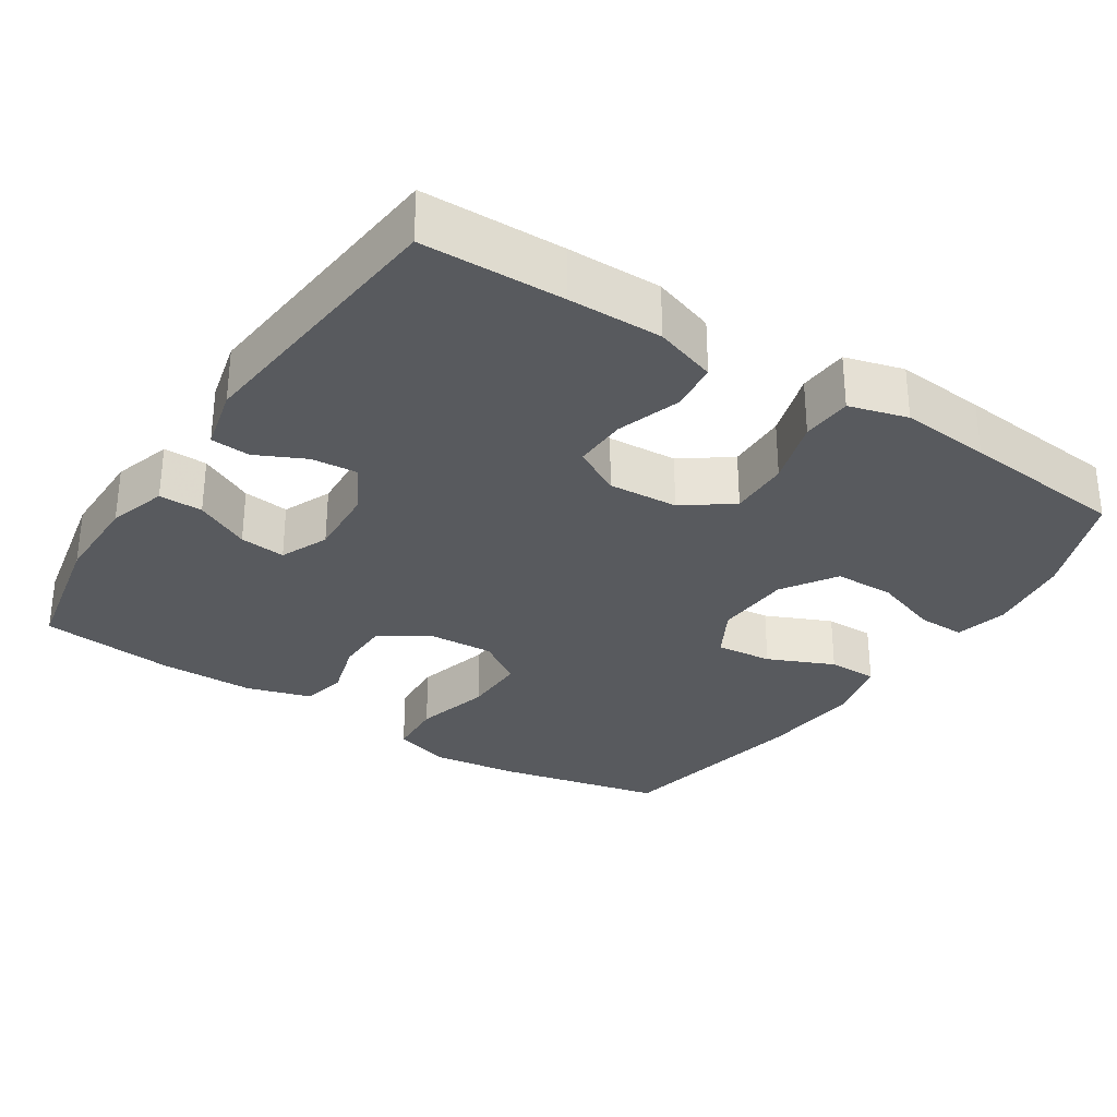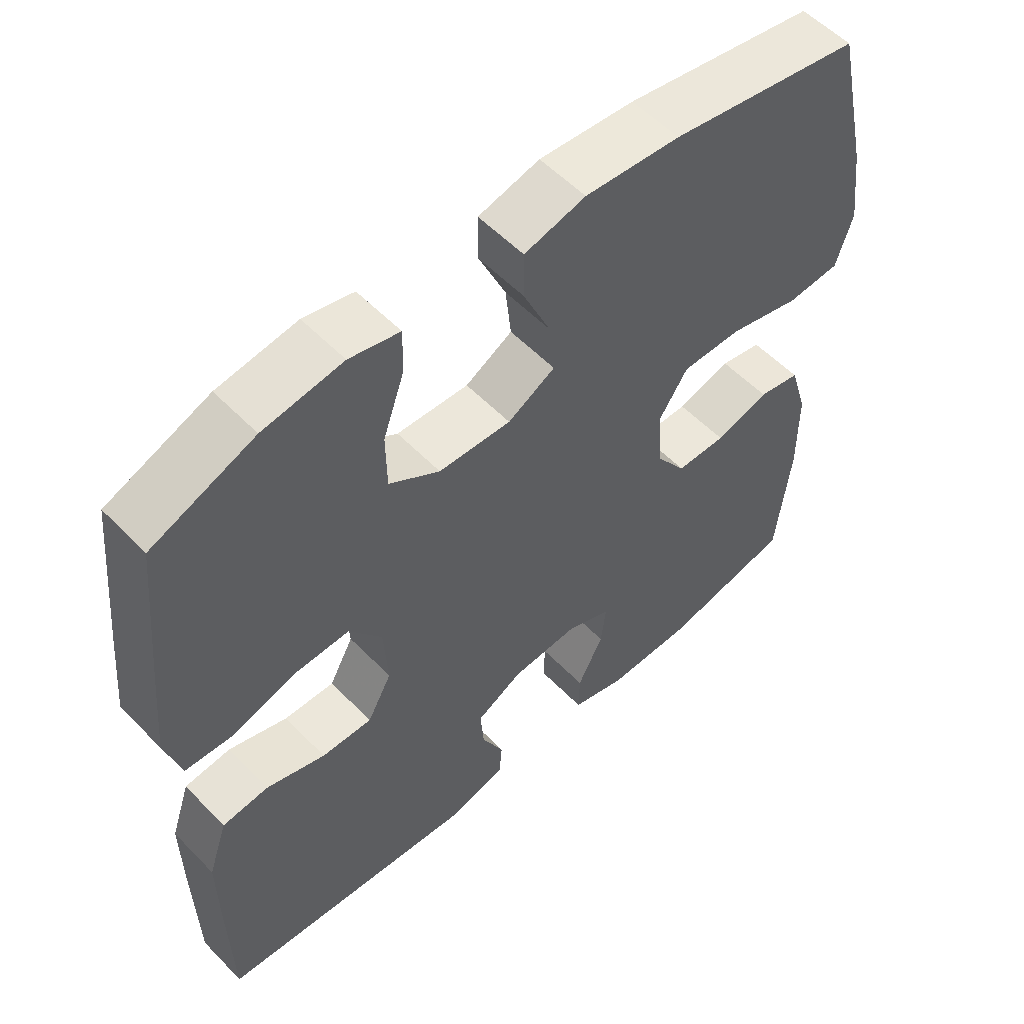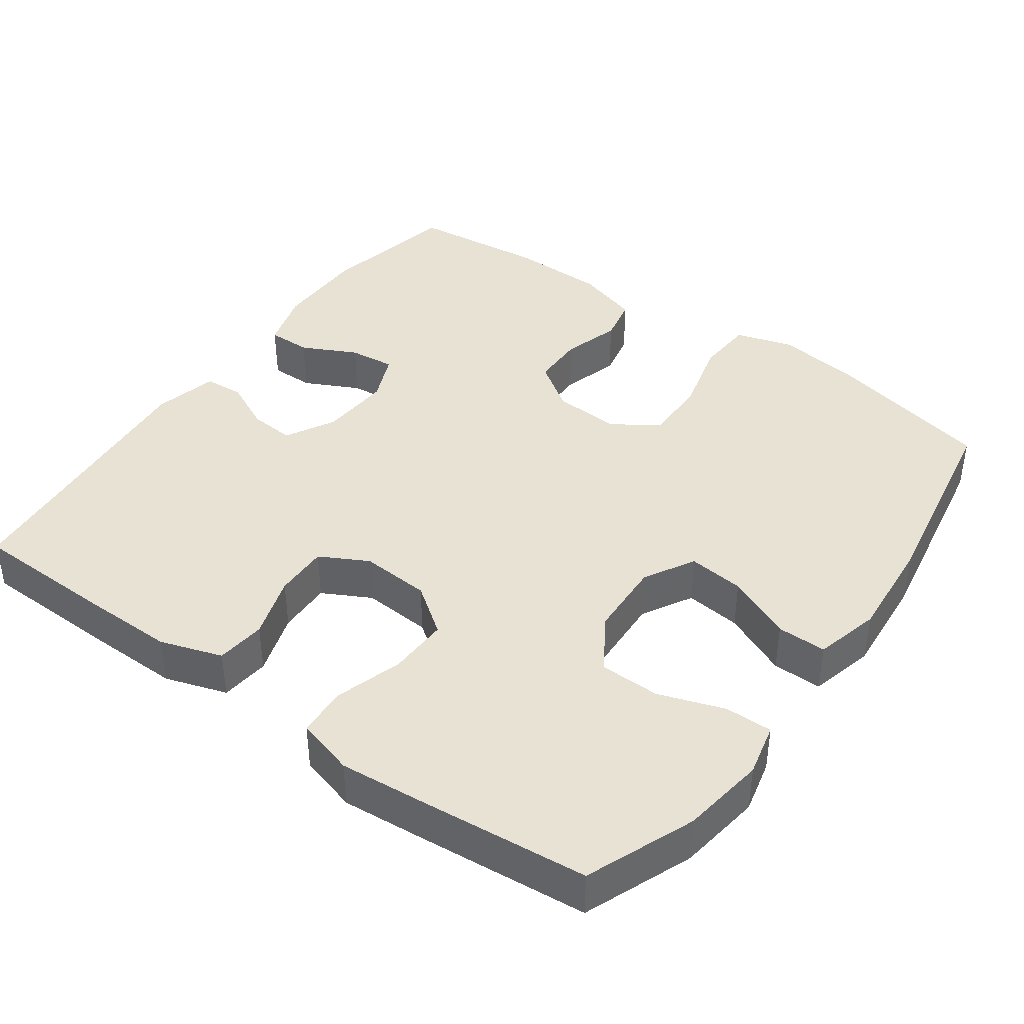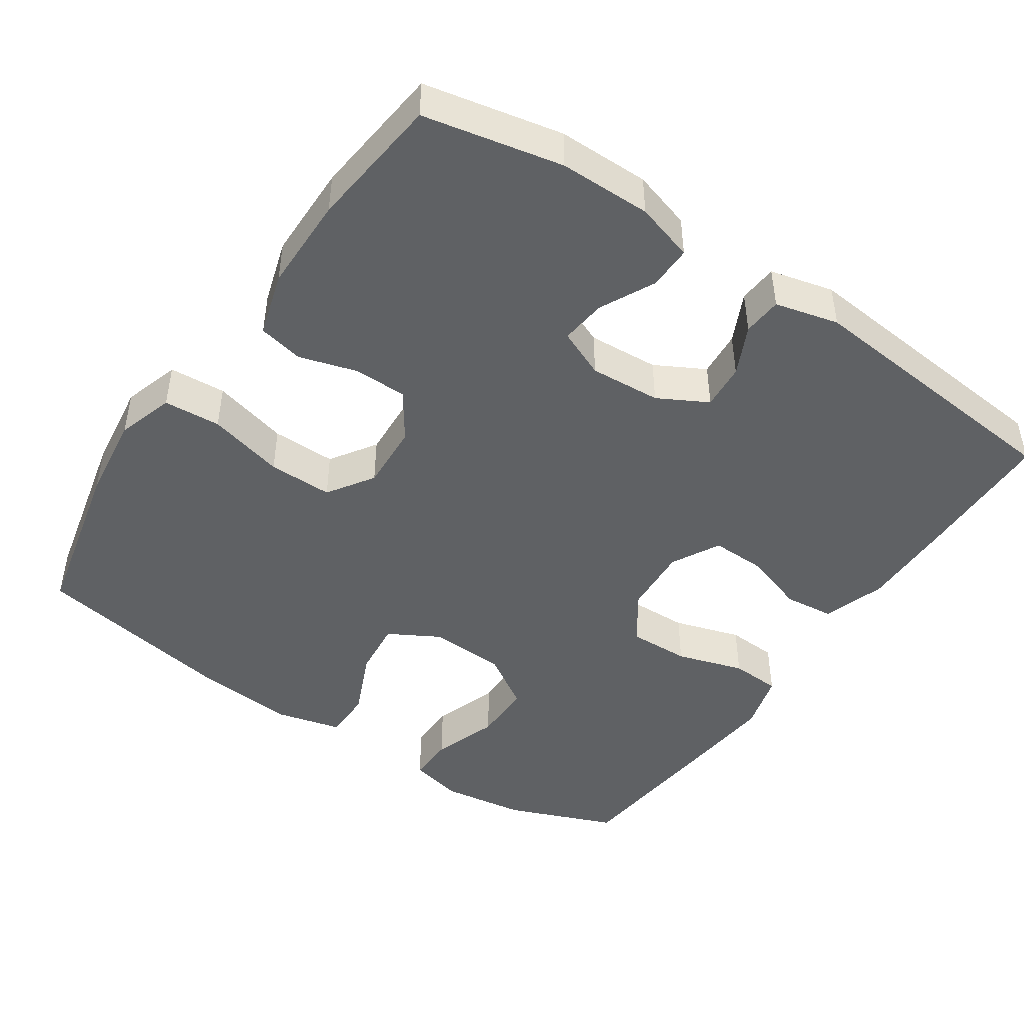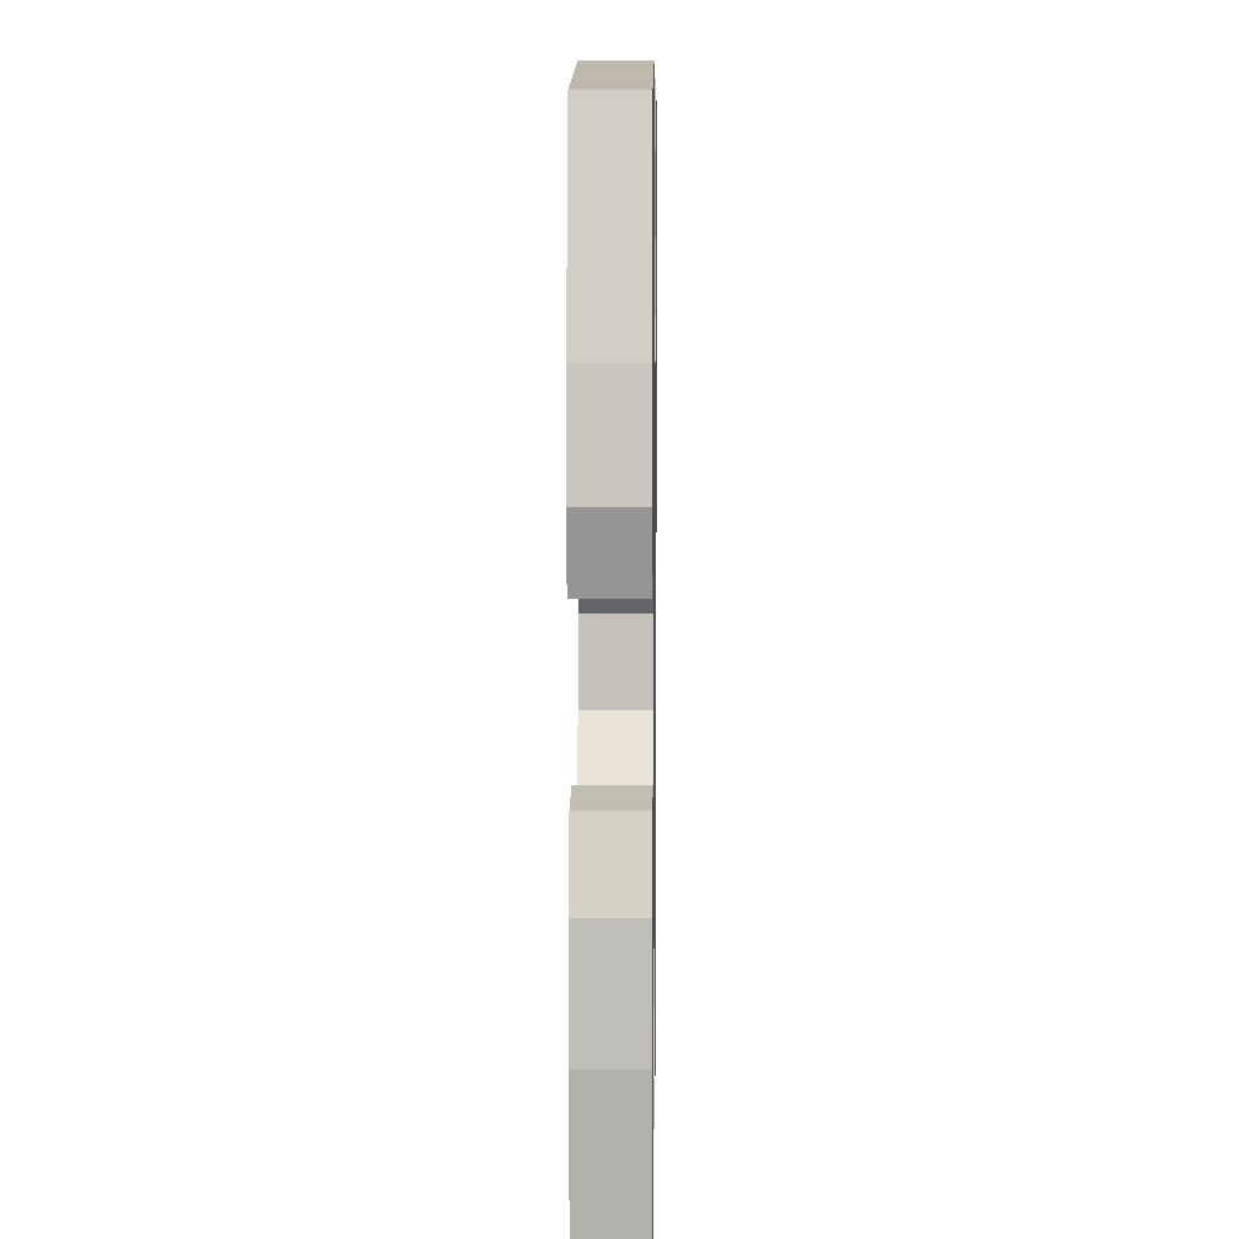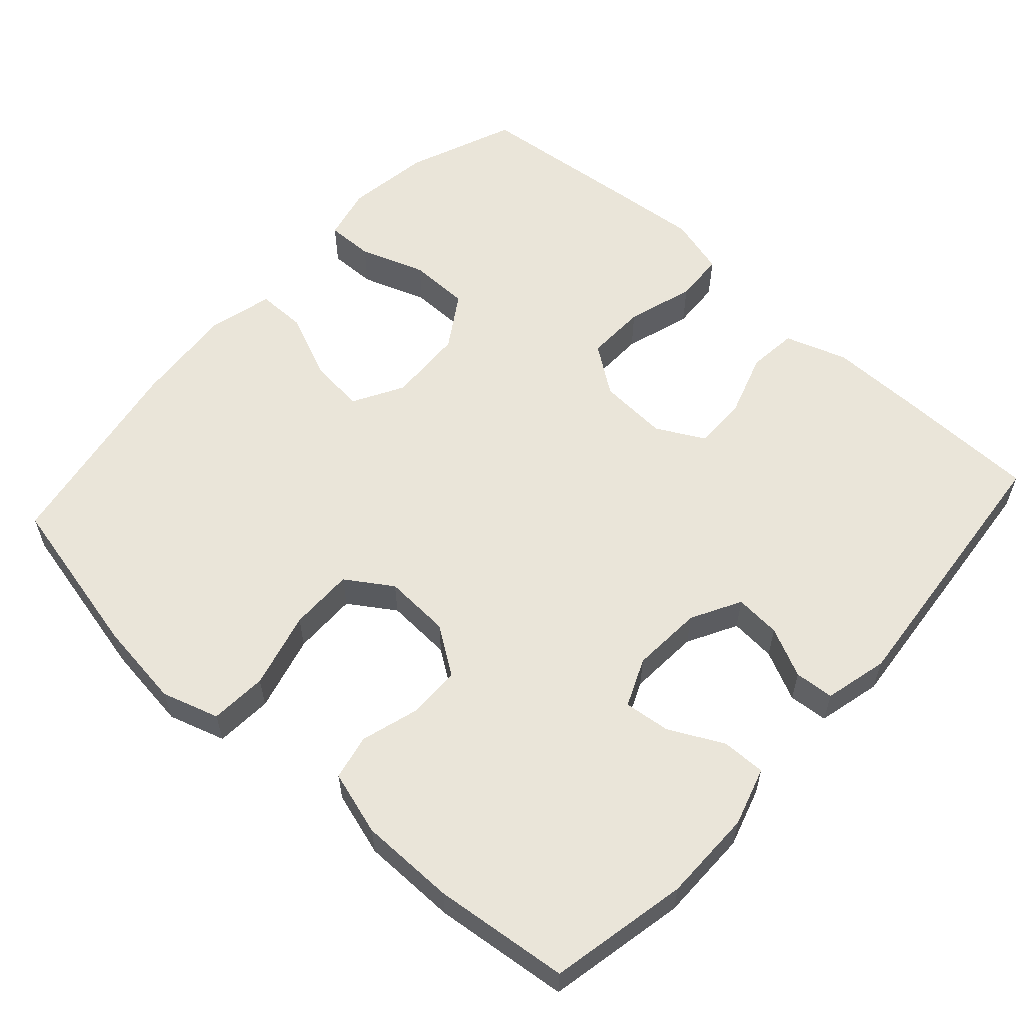
<metadata>
{"format":"obj","ext":"obj","renderer":"f3d","projection":"perspective","resolution":1024,"background":"white","views":[{"elev":-30.6,"azim":-123.1,"up":"+Y"},{"elev":55.6,"azim":-43.1,"up":"+Z"},{"elev":40.9,"azim":-54.1,"up":"+Y"},{"elev":-46.0,"azim":146.0,"up":"+Y"},{"elev":5.1,"azim":90.9,"up":"+Z"},{"elev":58.2,"azim":132.1,"up":"+Y"}]}
</metadata>
<code>
v 0.5 0.07 0.5
v 0.55 0.07 0.276
v 0.565 0.07 0.159
v 0.541 0.07 0.082
v 0.464 0.07 0.077
v 0.361 0.07 0.104
v 0.274 0.07 0.105
v 0.233 0.07 0.043
v 0.238 0.07 -0.047
v 0.282 0.07 -0.111
v 0.354 0.07 -0.112
v 0.432 0.07 -0.089
v 0.493 0.07 -0.102
v 0.519 0.07 -0.189
v 0.52 0.07 -0.318
v 0.5 0.07 -0.5
v 0.313 0.07 -0.538
v 0.189 0.07 -0.538
v 0.11 0.07 -0.514
v 0.111 0.07 -0.455
v 0.148 0.07 -0.381
v 0.155 0.07 -0.319
v 0.09 0.07 -0.291
v -0.006 0.07 -0.297
v -0.073 0.07 -0.333
v -0.068 0.07 -0.395
v -0.036 0.07 -0.462
v -0.04 0.07 -0.515
v -0.126 0.07 -0.536
v -0.5 0.07 -0.5
v -0.504 0.07 -0.31
v -0.505 0.07 -0.183
v -0.477 0.07 -0.099
v -0.41 0.07 -0.092
v -0.325 0.07 -0.12
v -0.252 0.07 -0.122
v -0.217 0.07 -0.057
v -0.223 0.07 0.037
v -0.27 0.07 0.102
v -0.352 0.07 0.1
v -0.443 0.07 0.072
v -0.511 0.07 0.076
v -0.533 0.07 0.155
v -0.522 0.07 0.276
v -0.5 0.07 0.5
v -0.353 0.07 0.558
v -0.239 0.07 0.574
v -0.167 0.07 0.557
v -0.168 0.07 0.493
v -0.199 0.07 0.404
v -0.198 0.07 0.322
v -0.125 0.07 0.275
v -0.021 0.07 0.27
v 0.047 0.07 0.308
v 0.039 0.07 0.384
v 0 0.07 0.473
v 0 0.07 0.54
v 0.088 0.07 0.562
v 0.225 0.07 0.55
v 0.5 0 0.5
v 0.55 0 0.276
v 0.565 0 0.159
v 0.541 0 0.082
v 0.464 0 0.077
v 0.361 0 0.104
v 0.274 0 0.105
v 0.233 0 0.043
v 0.238 0 -0.047
v 0.282 0 -0.111
v 0.354 0 -0.112
v 0.432 0 -0.089
v 0.493 0 -0.102
v 0.519 0 -0.189
v 0.52 0 -0.318
v 0.5 0 -0.5
v 0.313 0 -0.538
v 0.189 0 -0.538
v 0.11 0 -0.514
v 0.111 0 -0.455
v 0.148 0 -0.381
v 0.155 0 -0.319
v 0.09 0 -0.291
v -0.006 0 -0.297
v -0.073 0 -0.333
v -0.068 0 -0.395
v -0.036 0 -0.462
v -0.04 0 -0.515
v -0.126 0 -0.536
v -0.5 0 -0.5
v -0.504 0 -0.31
v -0.505 0 -0.183
v -0.477 0 -0.099
v -0.41 0 -0.092
v -0.325 0 -0.12
v -0.252 0 -0.122
v -0.217 0 -0.057
v -0.223 0 0.037
v -0.27 0 0.102
v -0.352 0 0.1
v -0.443 0 0.072
v -0.511 0 0.076
v -0.533 0 0.155
v -0.522 0 0.276
v -0.5 0 0.5
v -0.353 0 0.558
v -0.239 0 0.574
v -0.167 0 0.557
v -0.168 0 0.493
v -0.199 0 0.404
v -0.198 0 0.322
v -0.125 0 0.275
v -0.021 0 0.27
v 0.047 0 0.308
v 0.039 0 0.384
v 0 0 0.473
v 0 0 0.54
v 0.088 0 0.562
v 0.225 0 0.55
f 4 5 6
f 3 4 6
f 2 3 6
f 1 2 6
f 59 1 6
f 58 59 6
f 57 58 6
f 56 57 6
f 55 56 6
f 54 55 6 7
f 53 54 7 8
f 52 53 8 9
f 51 52 9 10
f 48 49 50
f 47 48 50
f 46 47 50
f 45 46 50
f 44 45 50
f 43 44 50
f 42 43 50
f 41 42 50
f 40 41 50
f 39 40 50 51
f 38 39 51 10
f 33 34 35
f 32 33 35
f 31 32 35
f 30 31 35
f 29 30 35
f 28 29 35
f 27 28 35
f 26 27 35
f 25 26 35 36
f 24 25 36 37
f 19 20 21
f 18 19 21
f 17 18 21
f 16 17 21
f 15 16 21
f 14 15 21
f 13 14 21
f 12 13 21
f 11 12 21
f 10 11 21 22
f 37 38 10
f 24 37 10
f 23 24 10
f 10 22 23
f 65 64 63
f 65 63 62
f 65 62 61
f 65 61 60
f 65 60 118
f 65 118 117
f 65 117 116
f 65 116 115
f 65 115 114
f 66 65 114 113
f 67 66 113 112
f 68 67 112 111
f 69 68 111 110
f 109 108 107
f 109 107 106
f 109 106 105
f 109 105 104
f 109 104 103
f 109 103 102
f 109 102 101
f 109 101 100
f 109 100 99
f 110 109 99 98
f 69 110 98 97
f 94 93 92
f 94 92 91
f 94 91 90
f 94 90 89
f 94 89 88
f 94 88 87
f 94 87 86
f 94 86 85
f 95 94 85 84
f 96 95 84 83
f 80 79 78
f 80 78 77
f 80 77 76
f 80 76 75
f 80 75 74
f 80 74 73
f 80 73 72
f 80 72 71
f 80 71 70
f 81 80 70 69
f 69 97 96
f 69 96 83
f 69 83 82
f 82 81 69
f 1 60 61 2
f 2 61 62 3
f 3 62 63 4
f 4 63 64 5
f 5 64 65 6
f 6 65 66 7
f 7 66 67 8
f 8 67 68 9
f 9 68 69 10
f 10 69 70 11
f 11 70 71 12
f 12 71 72 13
f 13 72 73 14
f 14 73 74 15
f 15 74 75 16
f 16 75 76 17
f 17 76 77 18
f 18 77 78 19
f 19 78 79 20
f 20 79 80 21
f 21 80 81 22
f 22 81 82 23
f 23 82 83 24
f 24 83 84 25
f 25 84 85 26
f 26 85 86 27
f 27 86 87 28
f 28 87 88 29
f 29 88 89 30
f 30 89 90 31
f 31 90 91 32
f 32 91 92 33
f 33 92 93 34
f 34 93 94 35
f 35 94 95 36
f 36 95 96 37
f 37 96 97 38
f 38 97 98 39
f 39 98 99 40
f 40 99 100 41
f 41 100 101 42
f 42 101 102 43
f 43 102 103 44
f 44 103 104 45
f 45 104 105 46
f 46 105 106 47
f 47 106 107 48
f 48 107 108 49
f 49 108 109 50
f 50 109 110 51
f 51 110 111 52
f 52 111 112 53
f 53 112 113 54
f 54 113 114 55
f 55 114 115 56
f 56 115 116 57
f 57 116 117 58
f 58 117 118 59
f 59 118 60 1

</code>
